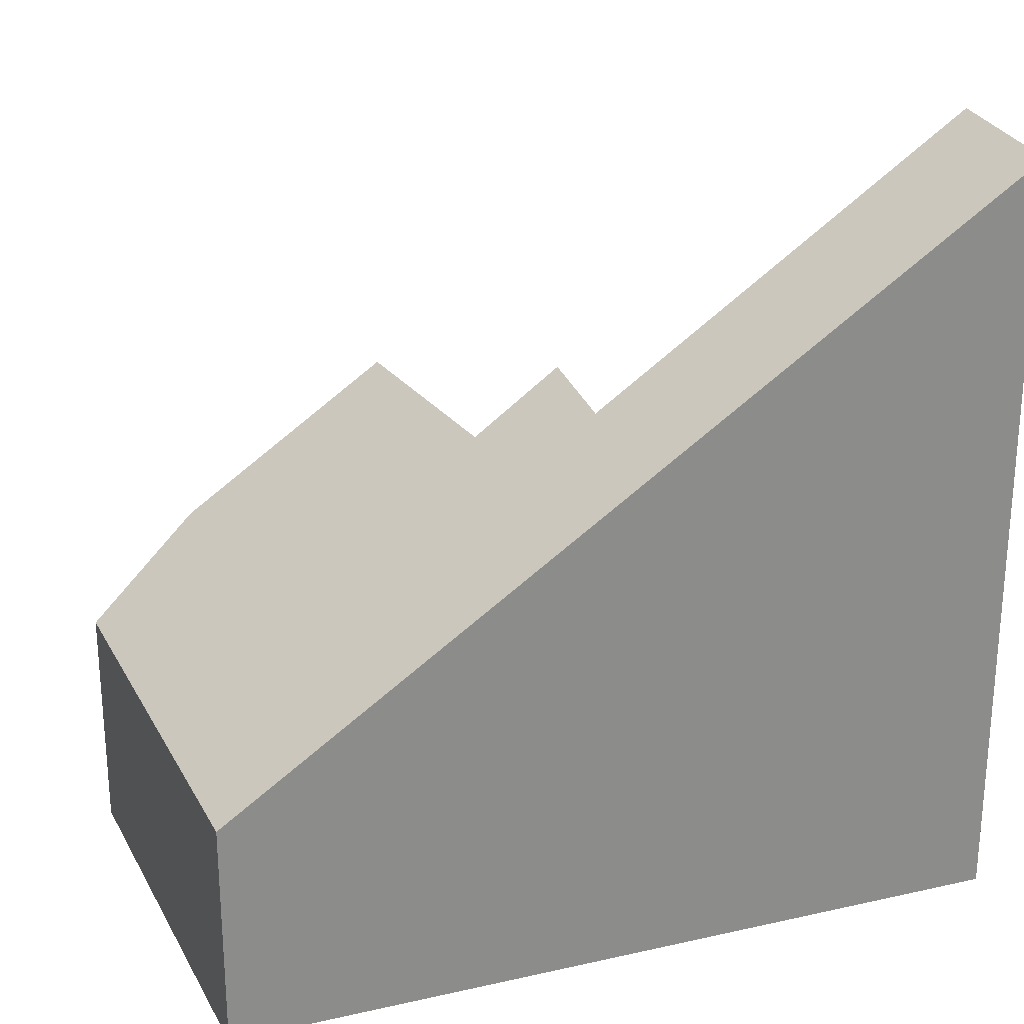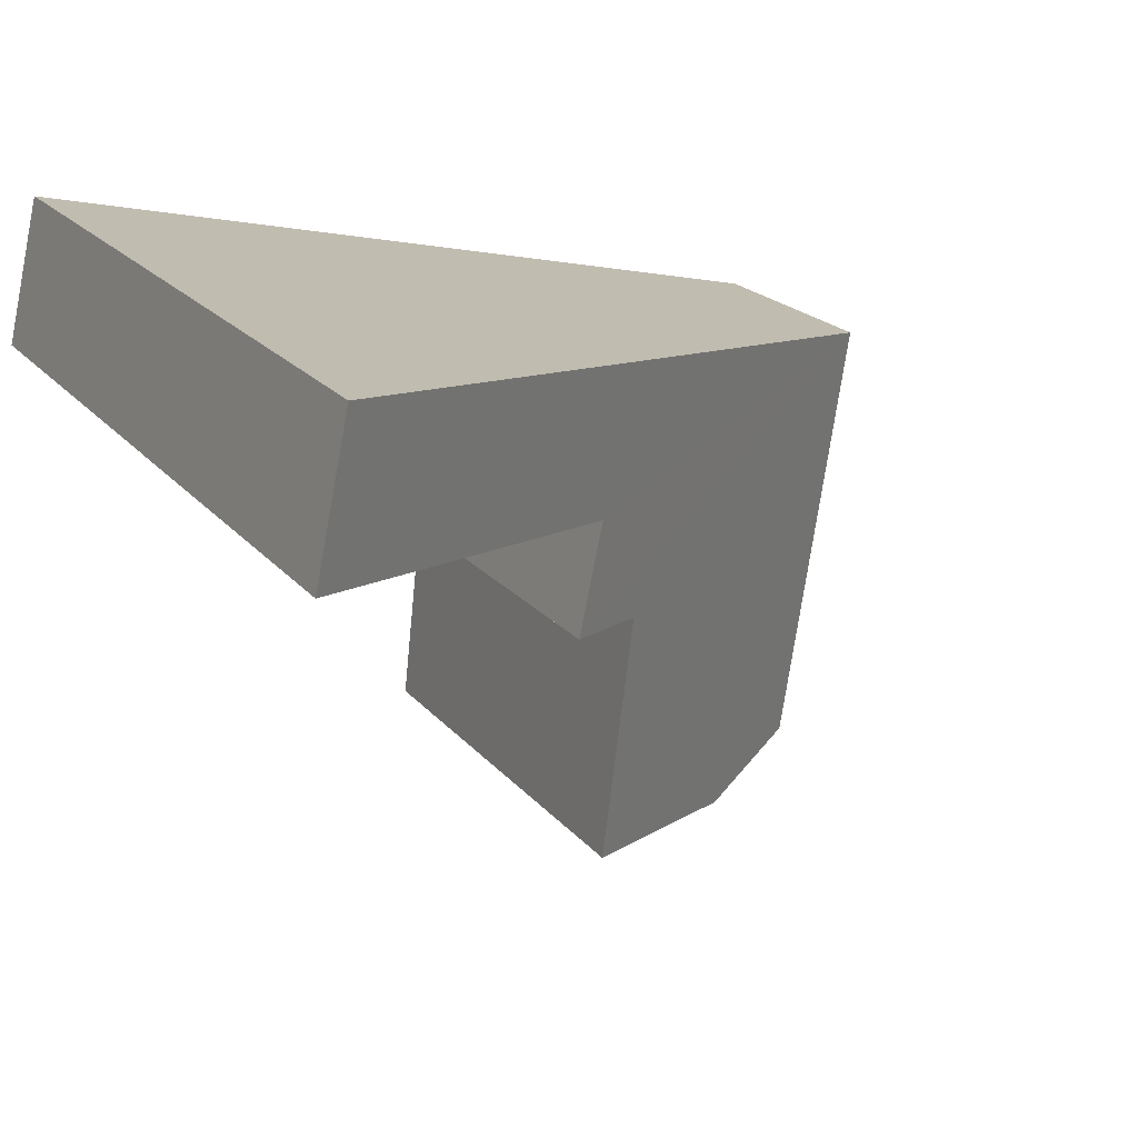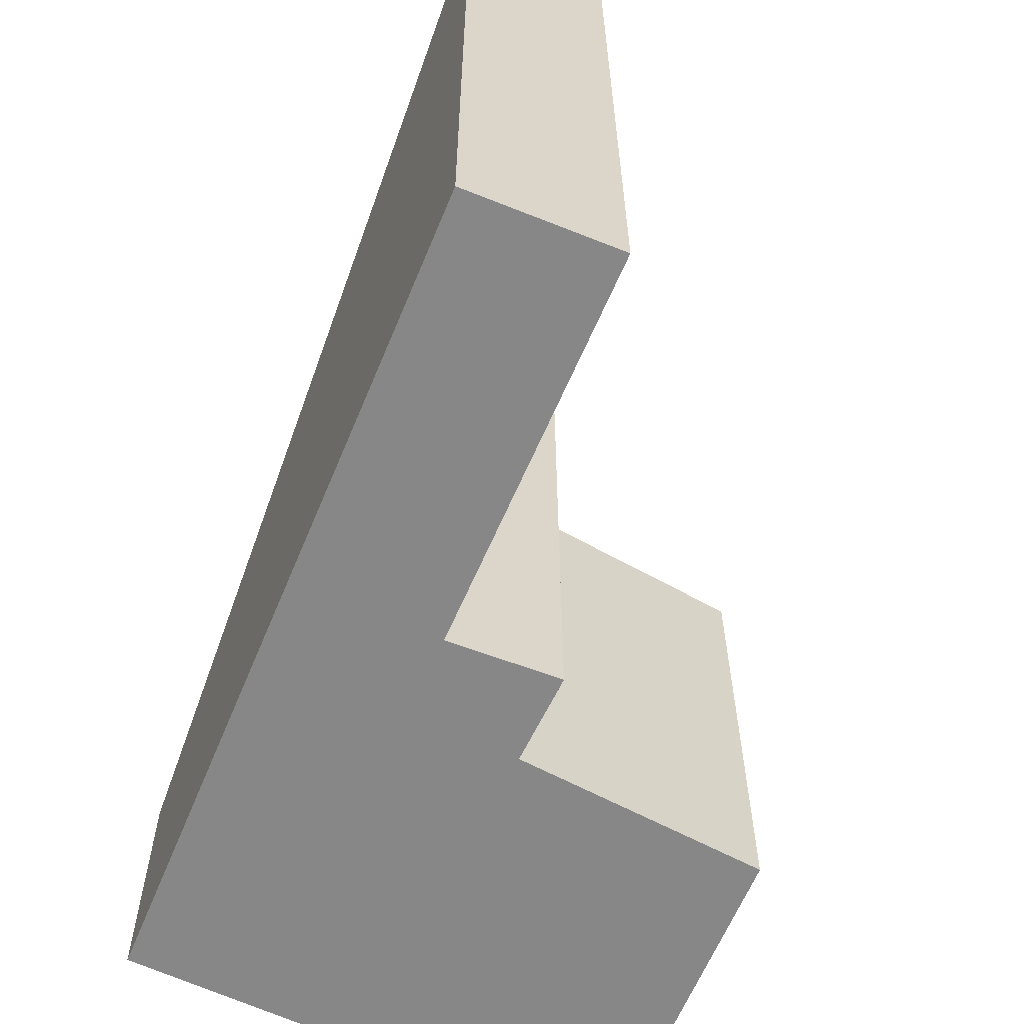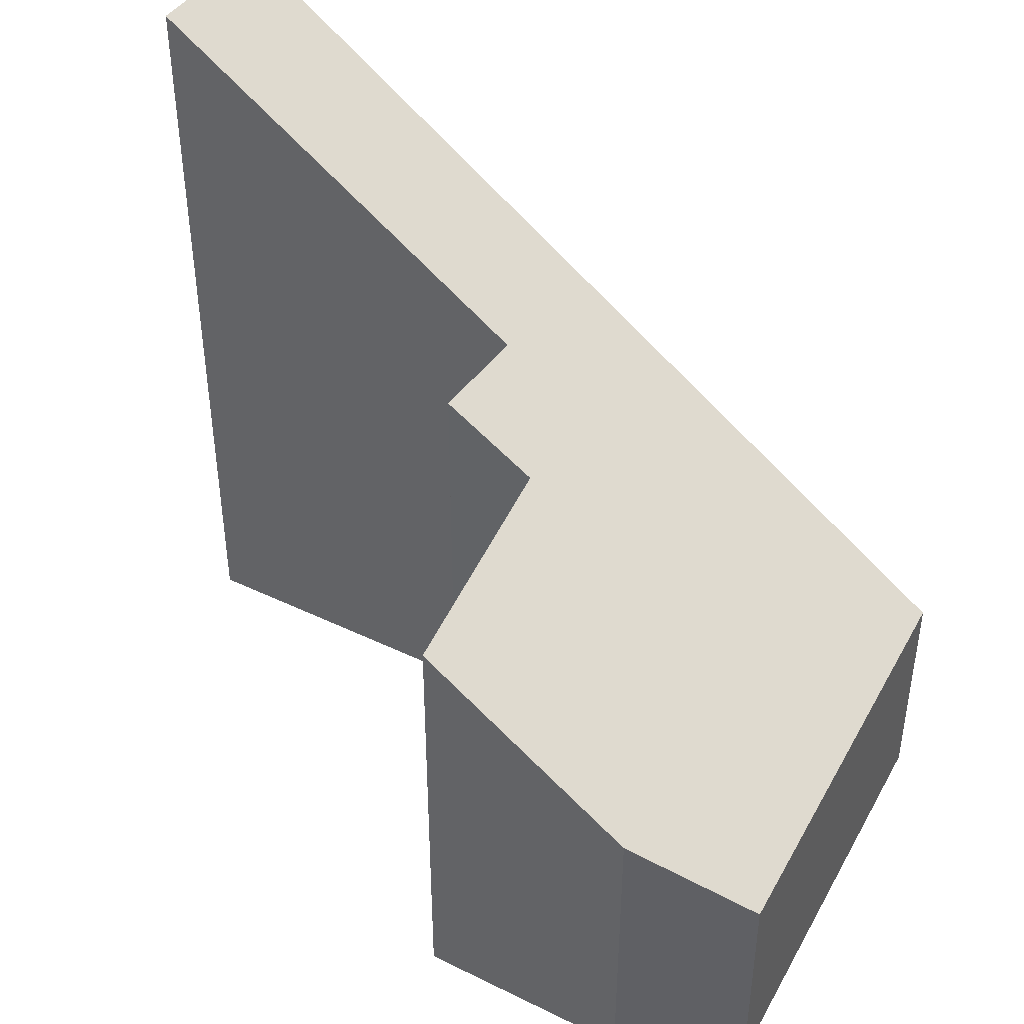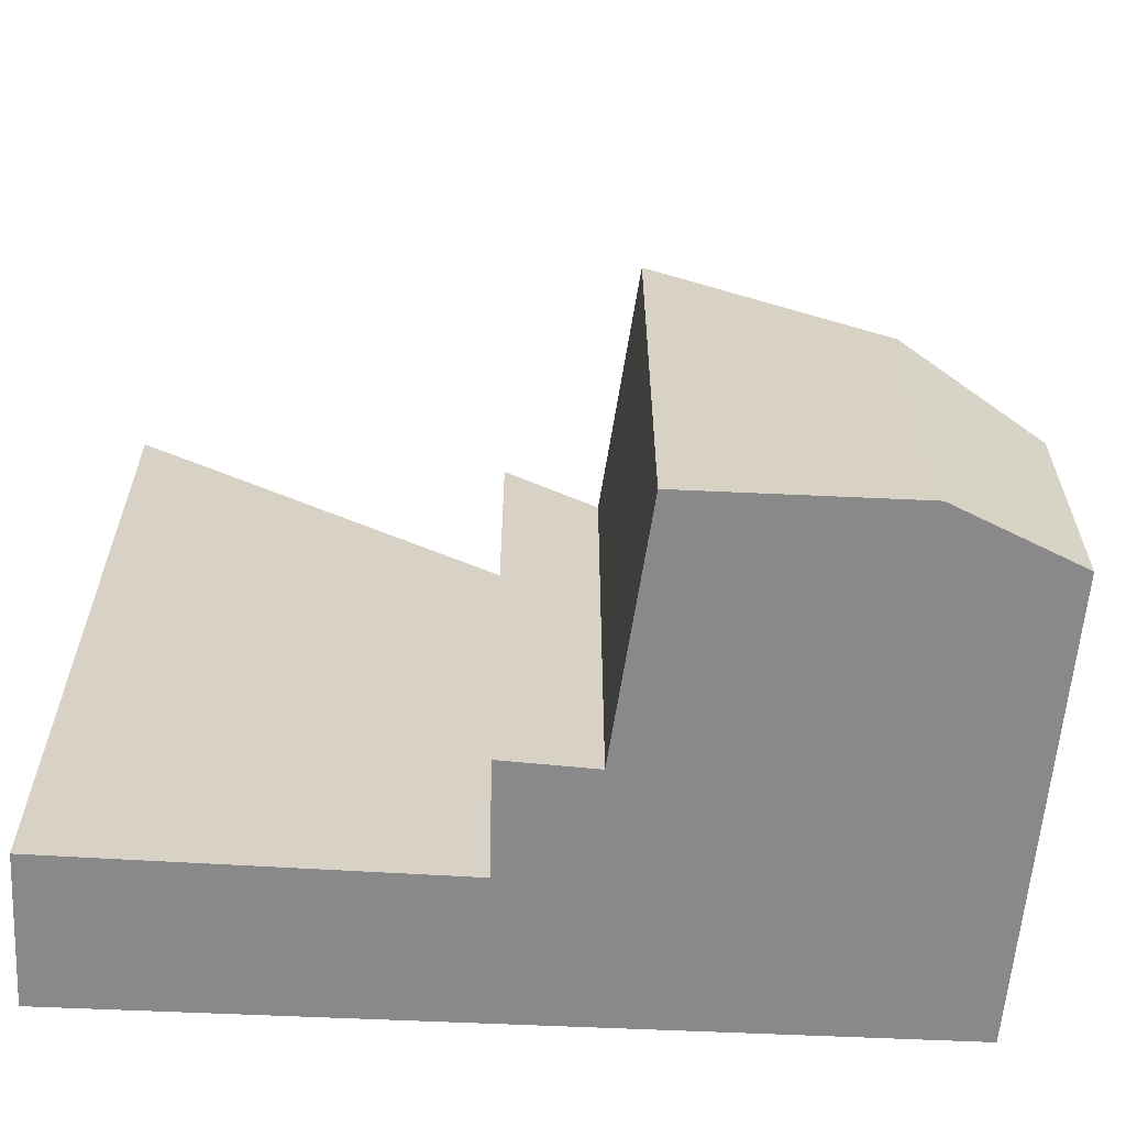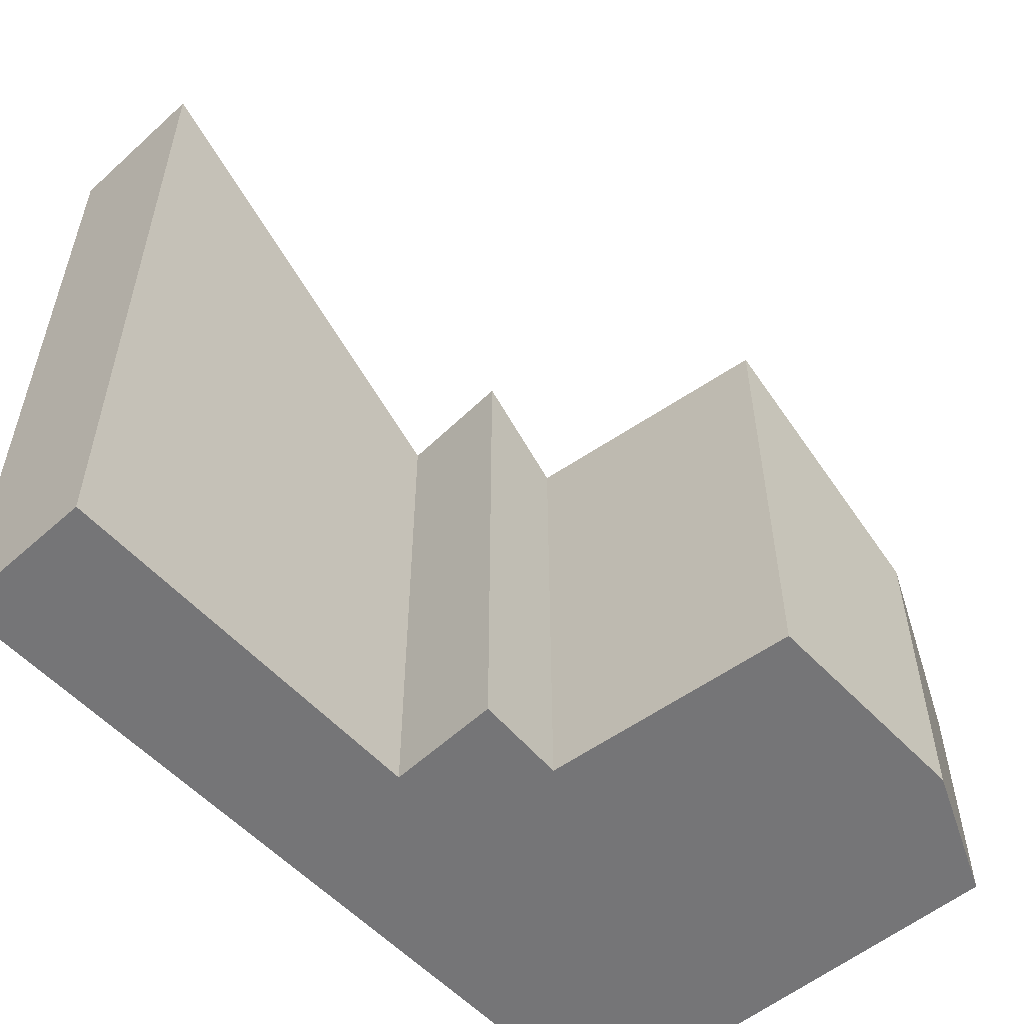
<metadata>
{"format":"obj","ext":"obj","renderer":"f3d","projection":"perspective","resolution":1024,"background":"white","views":[{"elev":25.7,"azim":-32.4,"up":"+Y"},{"elev":19.9,"azim":153.0,"up":"+Z"},{"elev":-62.6,"azim":55.1,"up":"+Y"},{"elev":44.5,"azim":-162.4,"up":"+Y"},{"elev":-63.3,"azim":164.9,"up":"+Y"},{"elev":-56.6,"azim":120.3,"up":"+Y"}]}
</metadata>
<code>
v  0.747 2.437 -4.461
v  4.227 4.812 -4.259
v  2.073 3.302 -4.735
v  0 2.437 1.492e-16
v  3.95 4.91 -1.738
v  4.859 5.542 -1.588
v  4.589 5.483 -0.489
v  4.528 5.611 1.004
v  4.772 5.611 -0.451
v  8.457 8.189 0.311
v  8.119 8.129 1.801
v  2.073 2.899e-16 -4.735
v  0.747 2.732e-16 -4.461
v  8.457 -1.904e-17 0.311
v  4.589 2.994e-17 -0.489
v  4.772 2.762e-17 -0.451
v  4.859 9.724e-17 -1.588
v  3.95 1.064e-16 -1.738
v  4.227 2.608e-16 -4.259
v  0 0 0
v  4.528 -6.148e-17 1.004
v  8.119 -1.103e-16 1.801
g defaultobject
f 1 2 3
f 2 1 4
f 2 4 5
f 5 4 6
f 6 4 7
f 7 4 8
f 7 8 9
f 9 8 10
f 10 8 11
f 12 1 3
f 1 12 13
f 14 9 10
f 9 14 7
f 7 14 15
f 15 14 16
f 17 5 6
f 5 17 18
f 19 3 2
f 3 19 12
f 13 4 1
f 4 13 20
f 20 8 4
f 8 20 21
f 8 21 11
f 11 21 22
f 11 14 10
f 14 11 22
f 7 17 6
f 17 7 15
f 18 2 5
f 2 18 19
f 21 14 22
f 14 21 20
f 14 20 16
f 16 20 15
f 15 20 13
f 15 13 18
f 15 18 17
f 18 13 19
f 19 13 12

</code>
